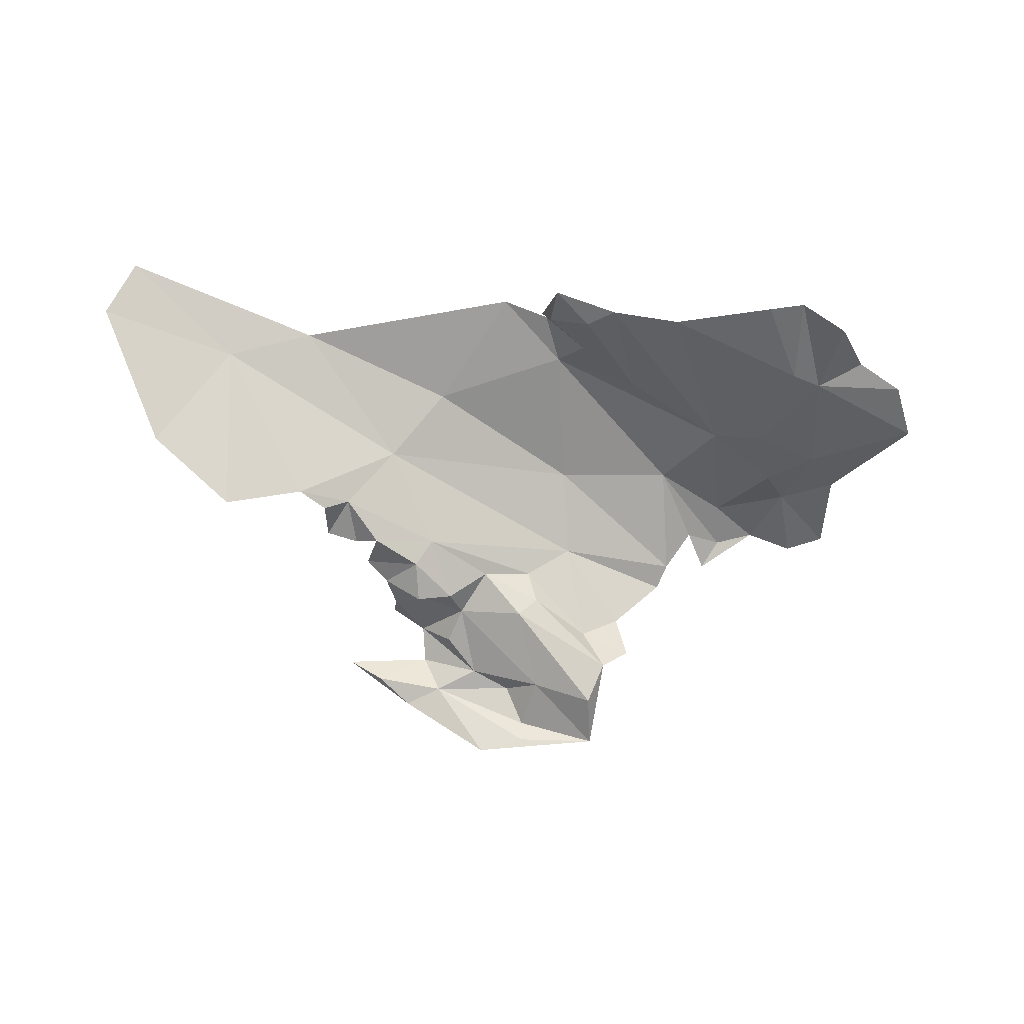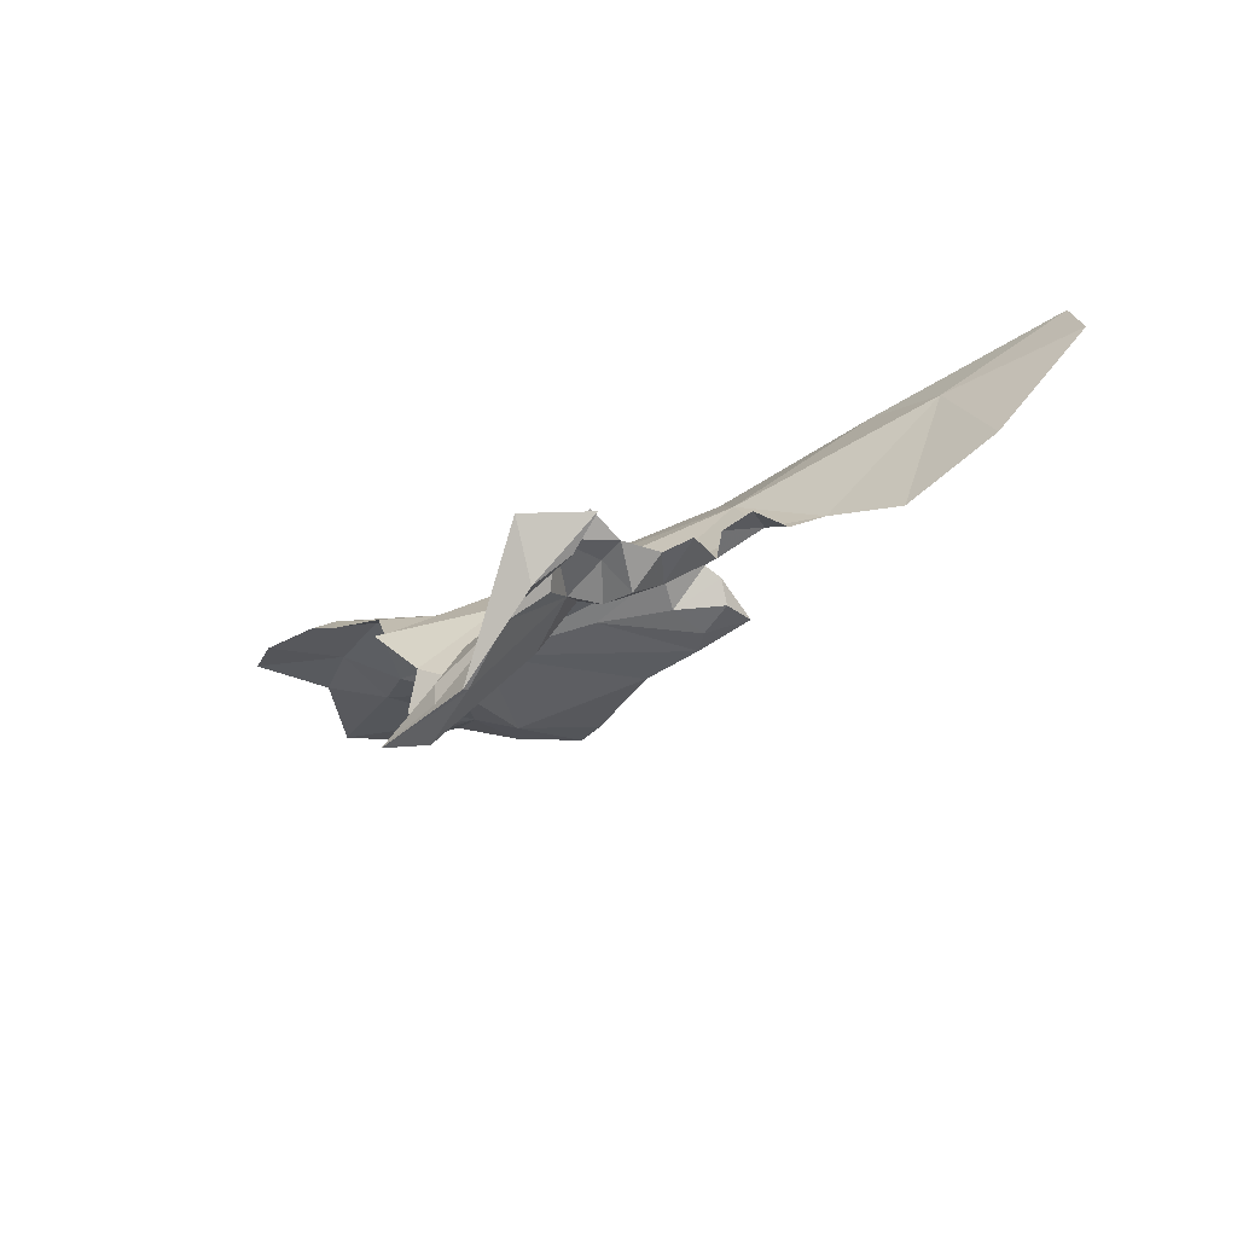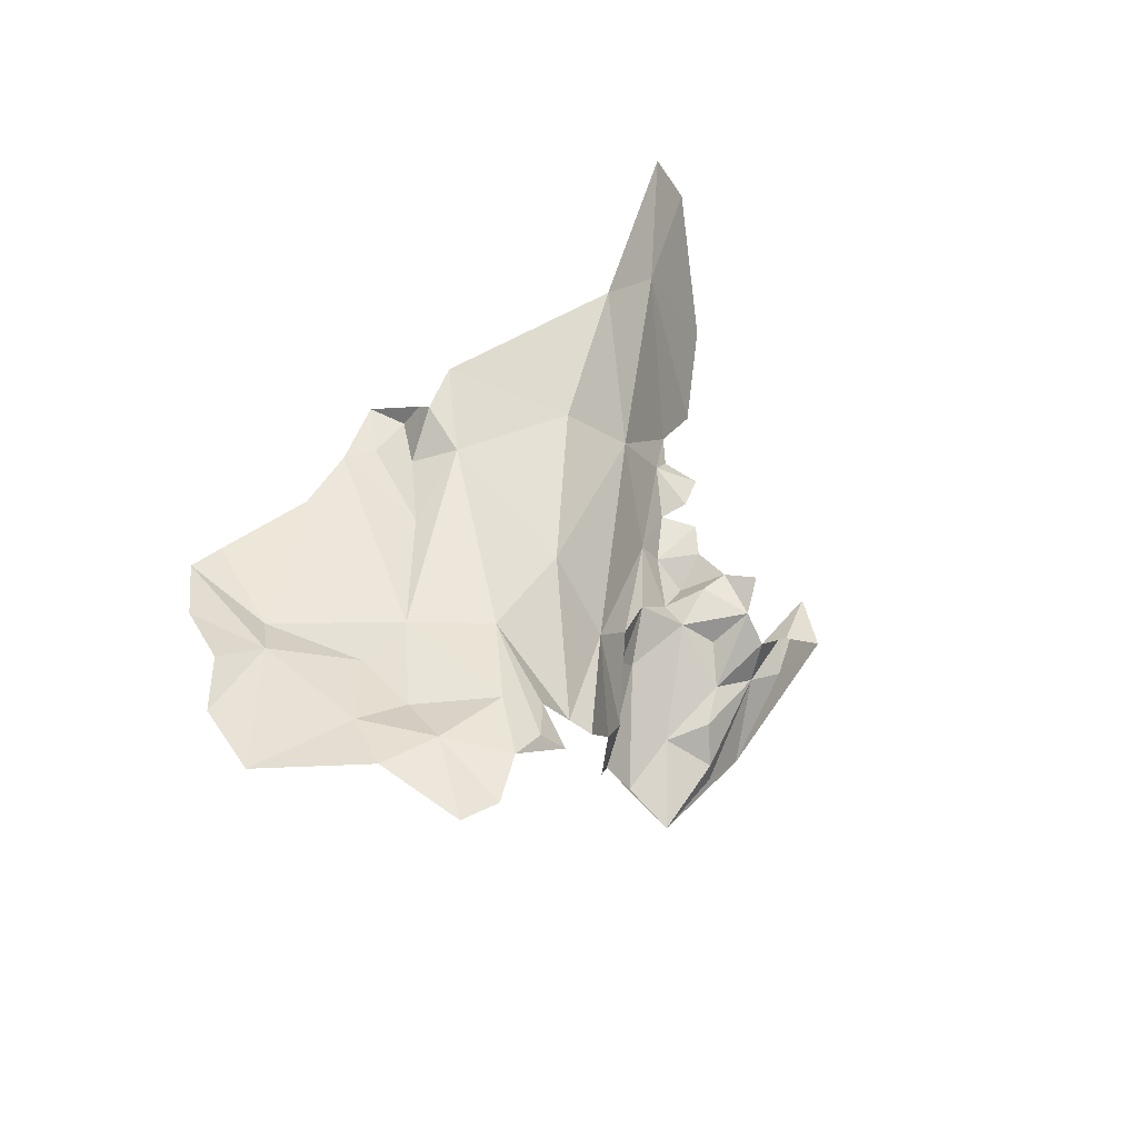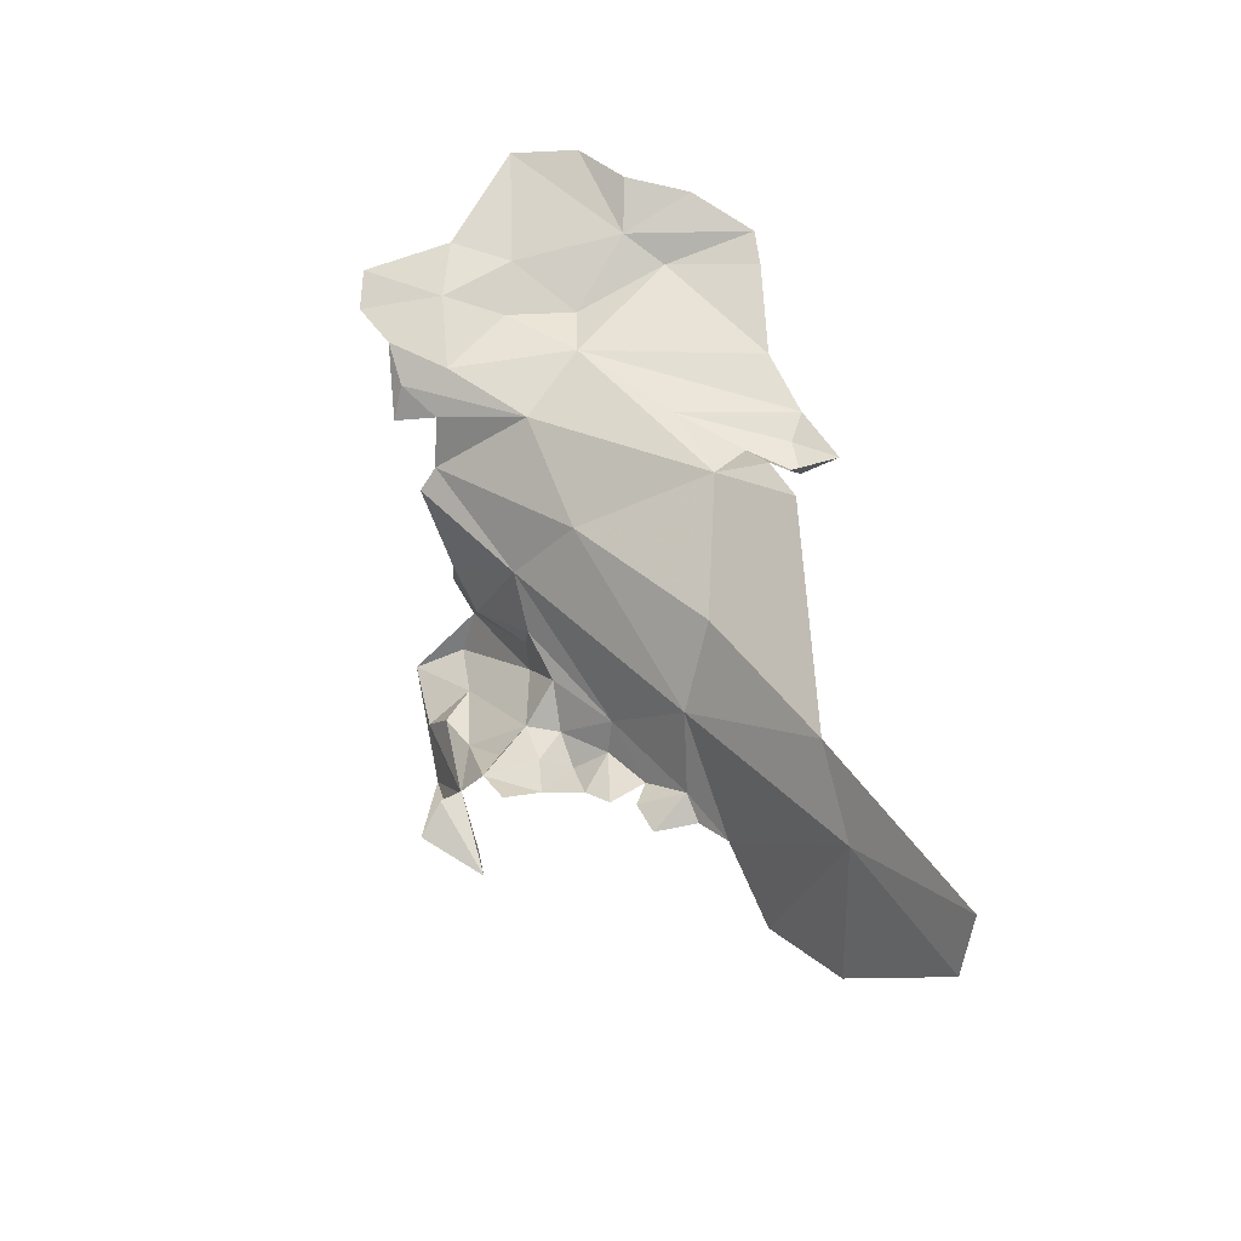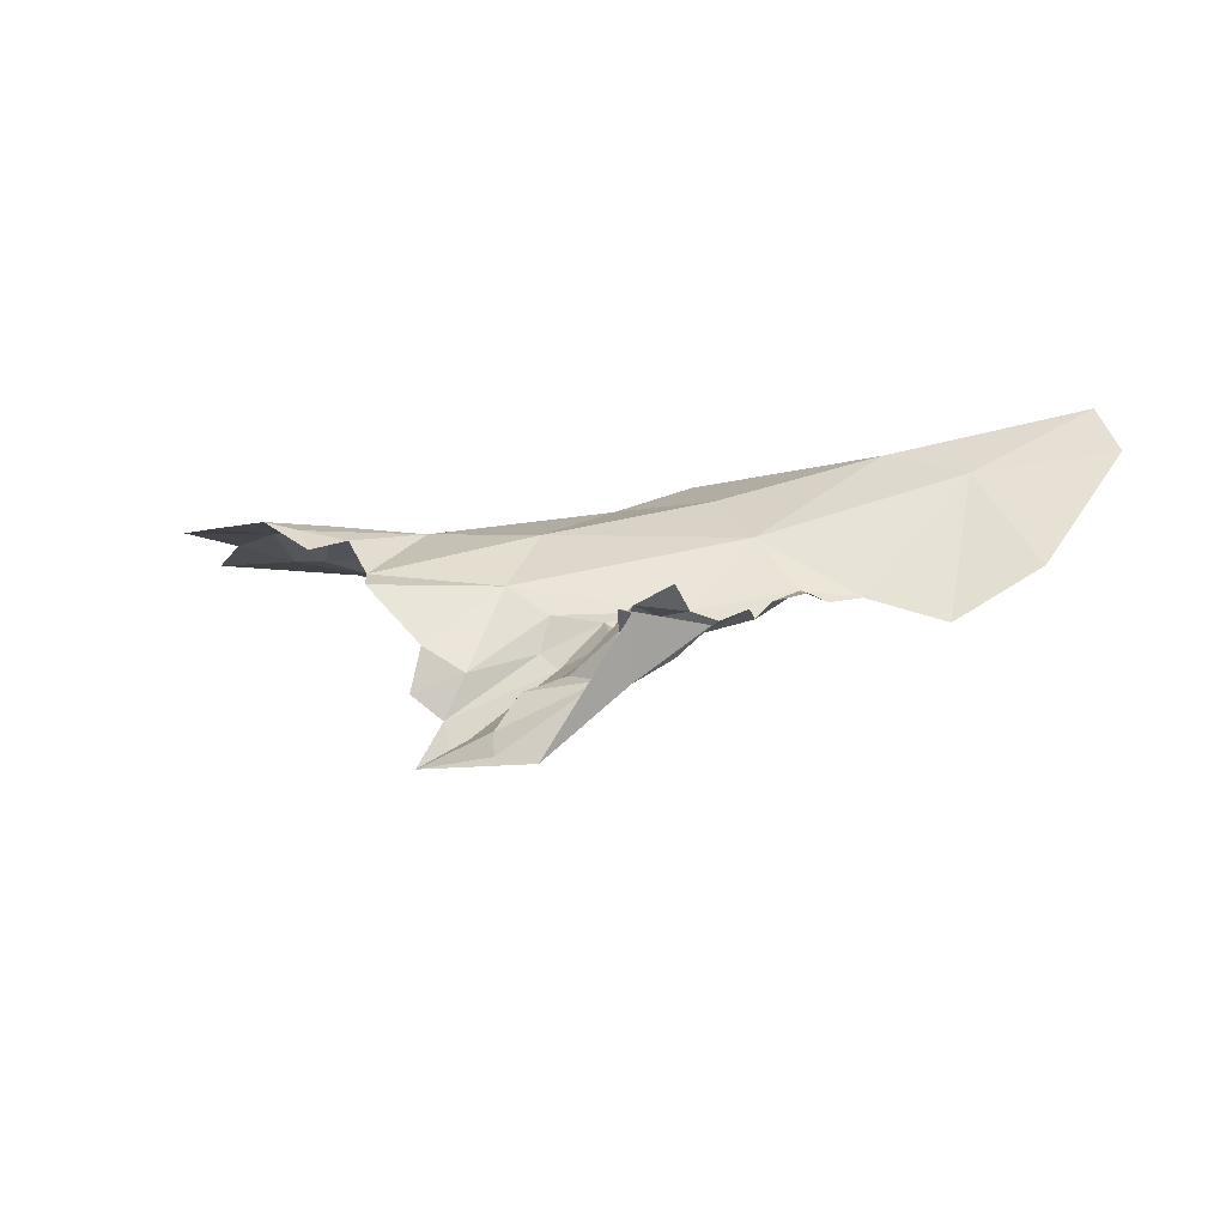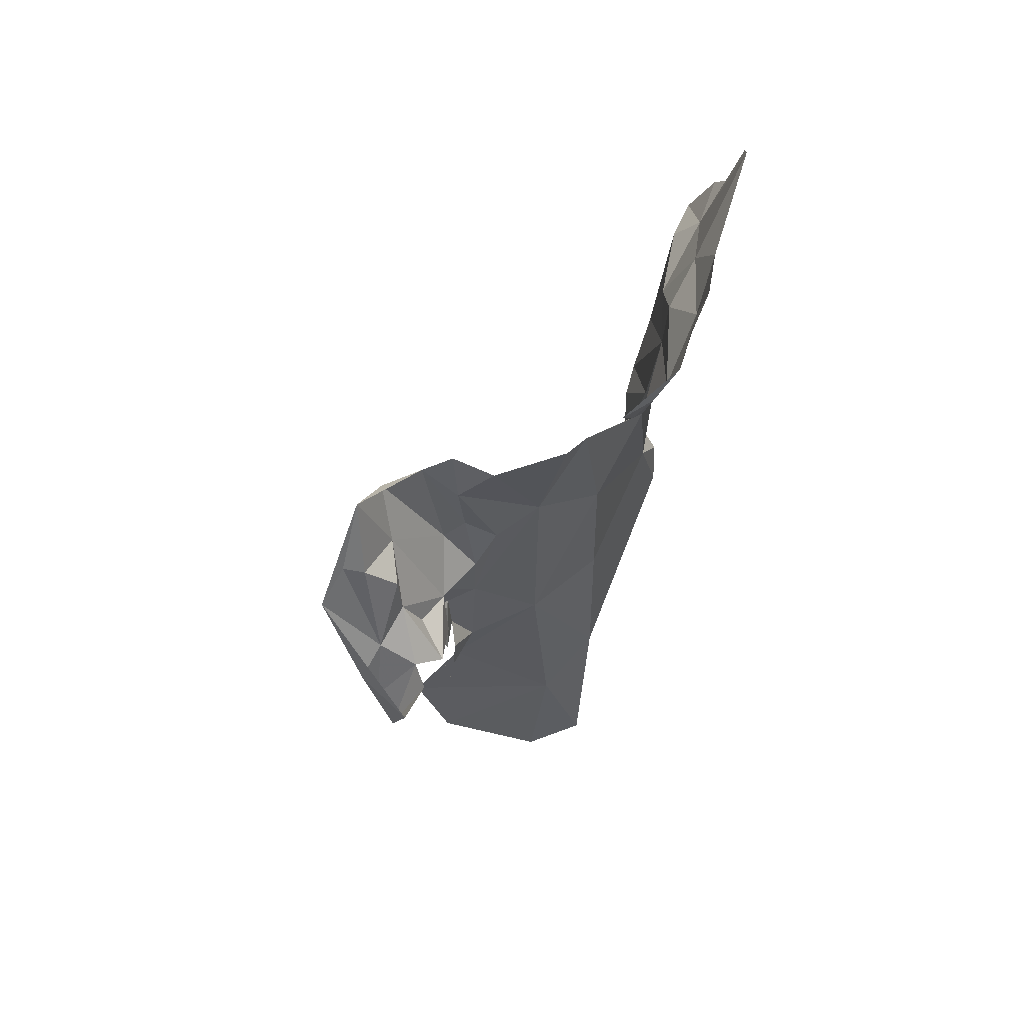
<metadata>
{"format":"obj","ext":"obj","renderer":"f3d","projection":"perspective","resolution":1024,"background":"white","views":[{"elev":-38.0,"azim":-6.3,"up":"+Y"},{"elev":-39.1,"azim":-134.5,"up":"+Y"},{"elev":43.5,"azim":120.9,"up":"+Y"},{"elev":61.4,"azim":-108.4,"up":"+Y"},{"elev":-18.5,"azim":-157.3,"up":"+Y"},{"elev":-52.0,"azim":76.1,"up":"+Z"}]}
</metadata>
<code>
v -5.819 6.827 0.4216
v -5.689 6.795 0.3854
v -5.732 6.746 0.353
v -5.637 6.845 0.4692
v -5.422 6.783 0.3704
v -5.483 6.798 0.5074
v -5.365 6.783 0.4627
v -5.582 6.816 0.4269
v -5.564 6.802 0.4593
v -5.51 6.797 0.42
v -5.891 6.8 0.4174
v -5.291 6.785 0.3055
v -5.321 6.781 0.3477
v -5.229 6.799 0.3755
v -5.428 6.752 0.251
v -5.451 6.718 0.2412
v -5.464 6.774 0.3155
v -5.564 6.761 0.3211
v -5.555 6.704 0.274
v -5.598 6.805 0.4903
v -5.604 6.825 0.4776
v -5.596 6.809 0.5223
v -5.598 6.834 0.4637
v -5.338 6.782 0.2847
v -5.286 6.772 0.2328
v -5.318 6.767 0.2201
v -5.542 6.799 0.5125
v -5.565 6.797 0.4964
v -5.335 6.796 0.4378
v -5.371 6.804 0.536
v -5.323 6.812 0.4987
v -5.295 6.815 0.4518
v -5.252 6.81 0.4265
v -5.38 6.772 0.3835
v -5.817 6.687 0.3601
v -5.882 6.662 0.3693
v -5.69 6.677 0.3102
v -5.401 6.801 0.5304
v -5.401 6.774 0.2695
v -5.395 6.759 0.2325
v -5.362 6.769 0.3289
v -5.36 6.771 0.2329
v -5.743 6.667 0.3198
v -5.772 6.693 0.3424
v -5.95 6.707 0.3977
v -5.537 6.628 0.2443
v -5.503 6.651 0.2359
v -5.494 6.613 0.2364
v -5.519 6.592 0.2456
v -6.005 6.812 0.4494
v -5.458 6.703 0.2255
v -5.793 6.682 0.3447
v -5.788 6.679 0.3105
v -5.761 6.674 0.3063
v -5.41 6.736 0.2204
v -5.983 6.859 0.4648
v -5.606 6.591 0.1959
v -5.591 6.56 0.184
v -5.672 6.59 0.1889
v -5.532 6.56 0.2304
v -5.581 6.58 0.2224
v -5.603 6.629 0.2695
v -5.701 6.581 0.1751
v -5.629 6.531 0.1778
v -5.639 6.602 0.2061
v -5.686 6.625 0.1874
v -5.69 6.649 0.2052
v -5.758 6.619 0.1838
v -5.729 6.599 0.1874
v -5.591 6.542 0.1843
v -5.526 6.54 0.19
v -5.693 6.635 0.1688
v -5.656 6.641 0.2502
v -5.666 6.625 0.2247
v -5.719 6.653 0.2436
v -5.699 6.634 0.2754
v -5.693 6.654 0.2501
v -5.704 6.655 0.3024
v -5.749 6.665 0.2891
v -5.713 6.622 0.1467
v -5.586 6.644 0.2715
v -5.594 6.675 0.2725
v -5.73 6.654 0.275
v -5.669 6.64 0.2746
v -5.719 6.664 0.2129
v -5.636 6.666 0.2795
f 1 2 3
f 1 4 2
f 5 6 7
f 8 9 10
f 1 3 11
f 12 13 14
f 15 16 17
f 3 18 19
f 20 21 22
f 9 23 21
f 24 25 26
f 24 13 12
f 16 19 18
f 27 28 22
f 27 10 28
f 29 30 31
f 13 29 14
f 29 32 33
f 29 13 34
f 35 36 11
f 19 37 3
f 18 17 16
f 38 7 6
f 17 39 40
f 41 13 24
f 24 39 41
f 24 26 42
f 43 44 37
f 18 2 8
f 18 3 2
f 30 7 38
f 36 45 11
f 42 39 24
f 42 40 39
f 5 39 17
f 34 13 41
f 10 5 8
f 10 27 5
f 44 3 37
f 46 47 48
f 46 48 49
f 8 23 9
f 11 45 50
f 28 9 20
f 28 10 9
f 19 47 46
f 19 51 47
f 35 44 52
f 35 3 44
f 40 15 17
f 8 4 23
f 8 2 4
f 3 35 11
f 7 29 34
f 17 8 5
f 17 18 8
f 31 32 29
f 21 20 9
f 28 20 22
f 12 25 24
f 44 53 52
f 54 44 43
f 54 53 44
f 55 40 42
f 55 15 40
f 41 39 5
f 33 14 29
f 11 56 1
f 11 50 56
f 27 6 5
f 5 34 41
f 5 7 34
f 7 30 29
f 16 51 19
f 57 58 59
f 60 61 62
f 63 59 64
f 58 57 61
f 65 66 67
f 63 68 69
f 69 68 66
f 64 70 71
f 70 59 58
f 72 66 68
f 73 74 67
f 61 73 62
f 75 76 77
f 75 77 67
f 43 37 78
f 43 78 79
f 80 63 64
f 46 49 81
f 59 66 65
f 61 65 73
f 57 59 65
f 82 37 19
f 82 19 46
f 79 78 83
f 64 59 70
f 73 65 74
f 76 84 77
f 61 71 58
f 61 60 71
f 75 67 85
f 58 71 70
f 78 37 84
f 59 69 66
f 59 63 69
f 68 80 72
f 78 84 76
f 61 57 65
f 49 60 62
f 49 71 60
f 63 80 68
f 84 37 86
f 81 49 62
f 86 82 81
f 86 81 62
f 86 37 82
f 81 82 46
f 86 73 84
f 65 67 74
f 73 67 77
f 75 83 76
f 77 84 73
f 83 78 76
f 73 86 62

</code>
